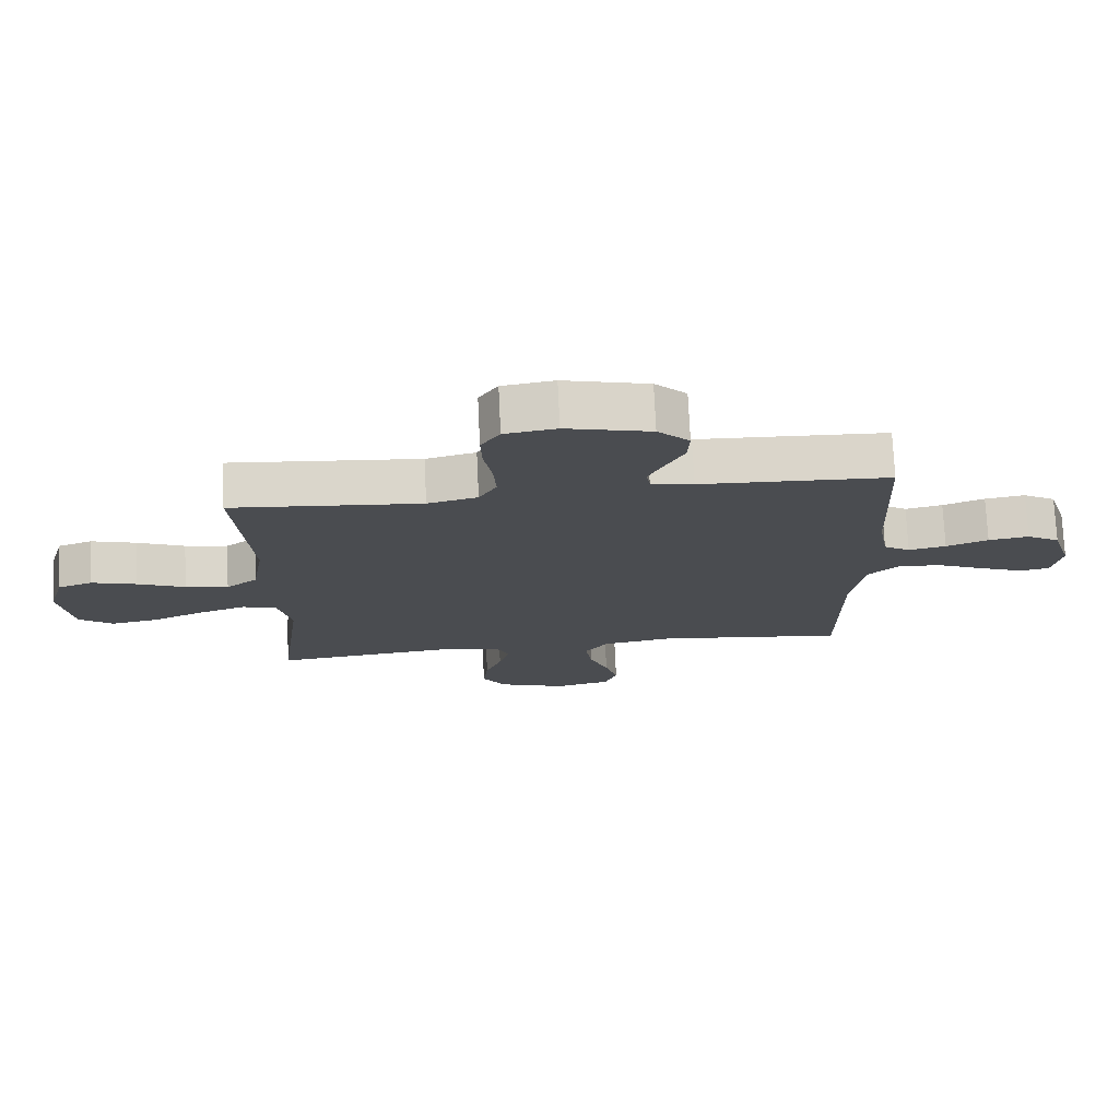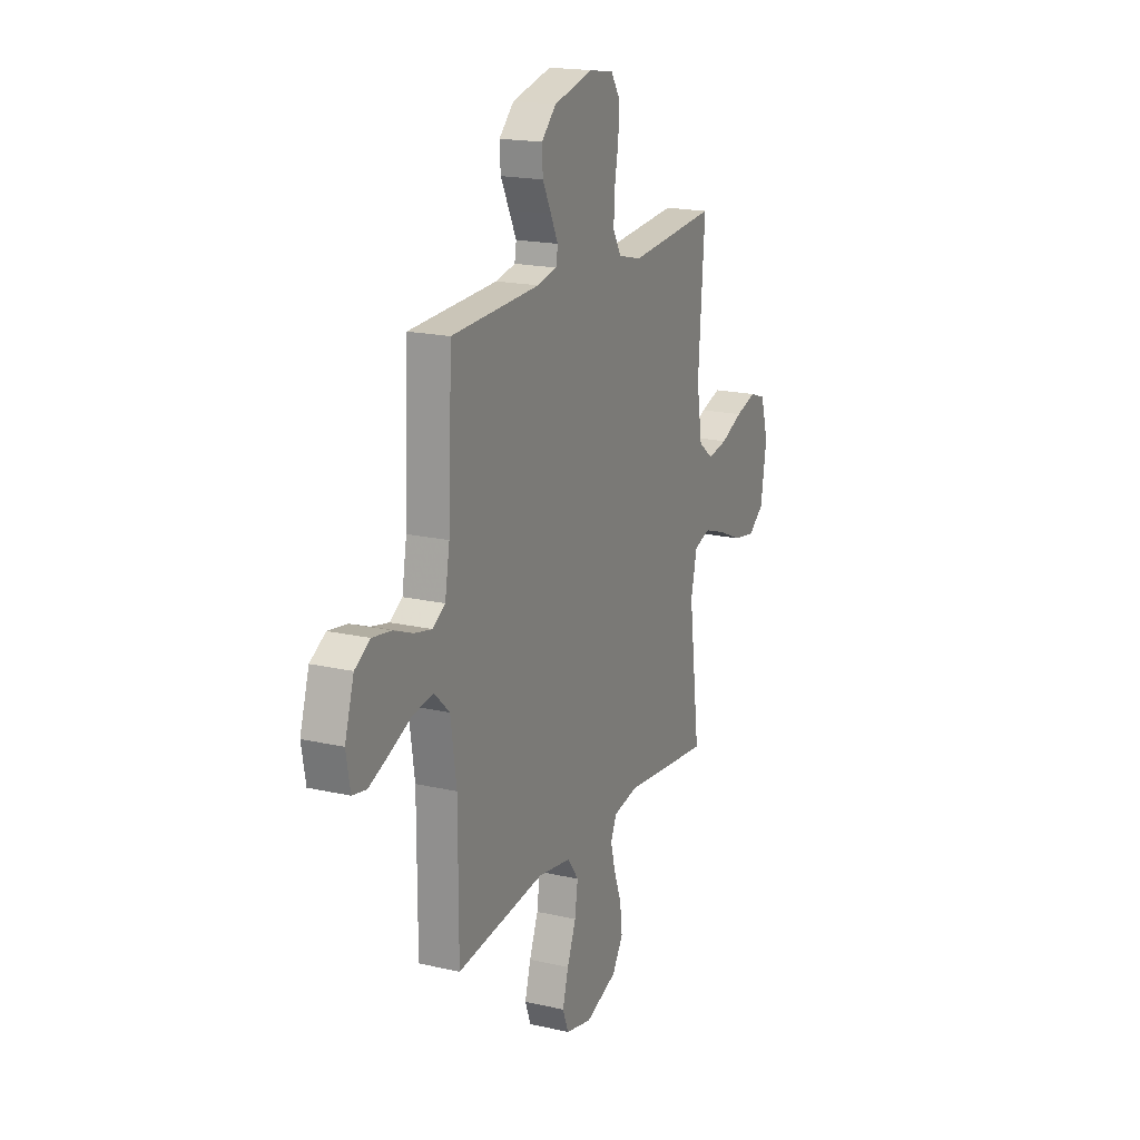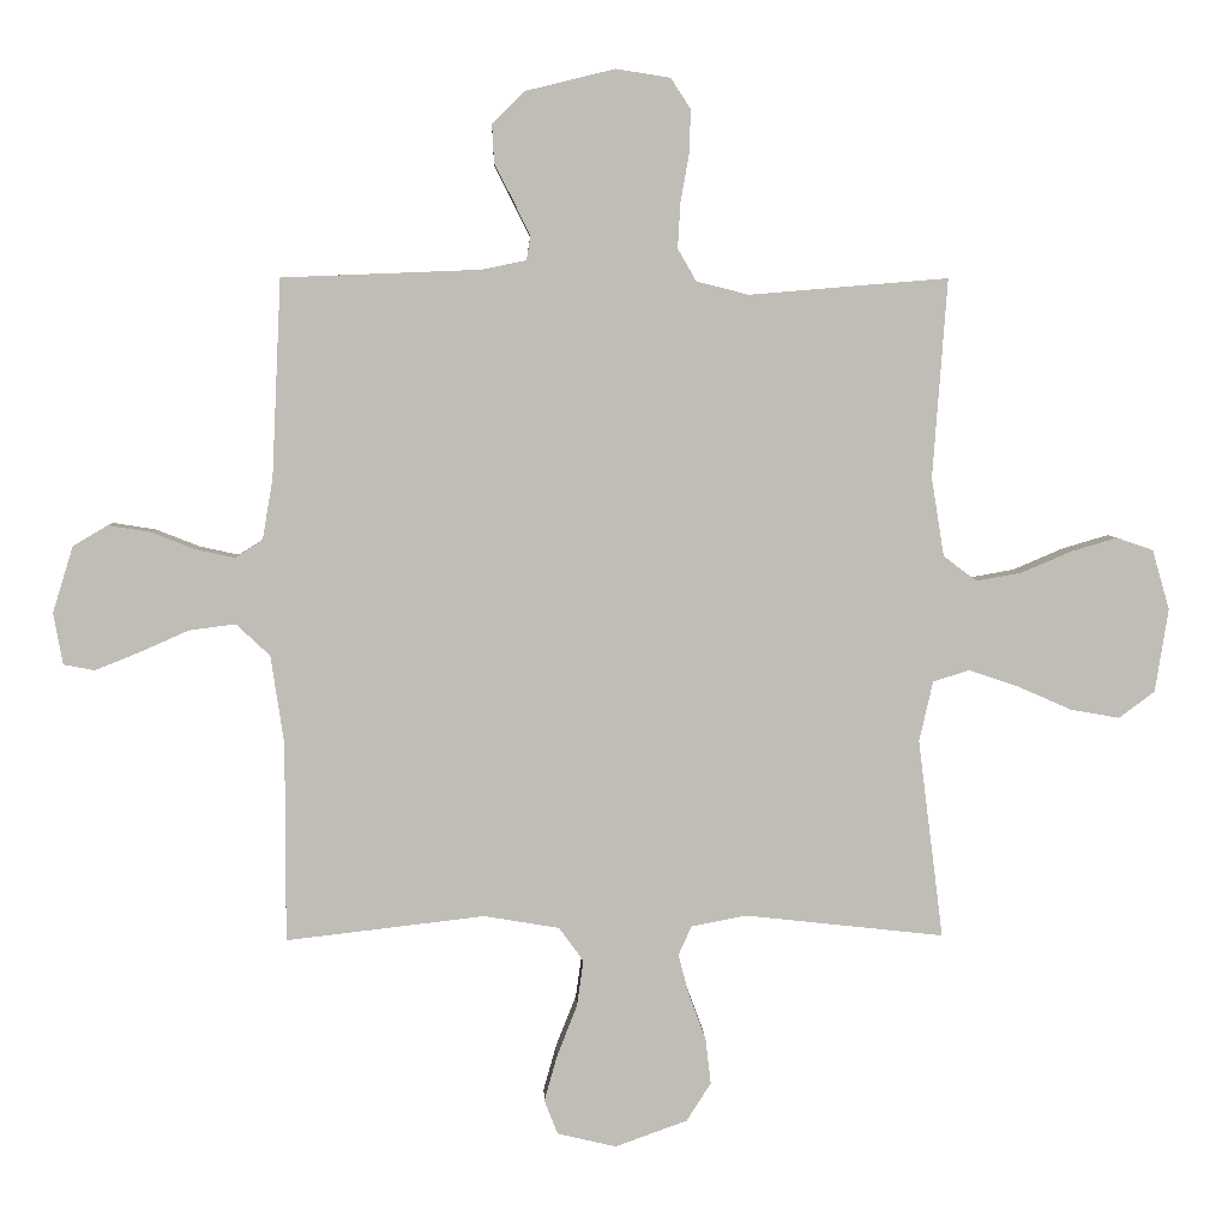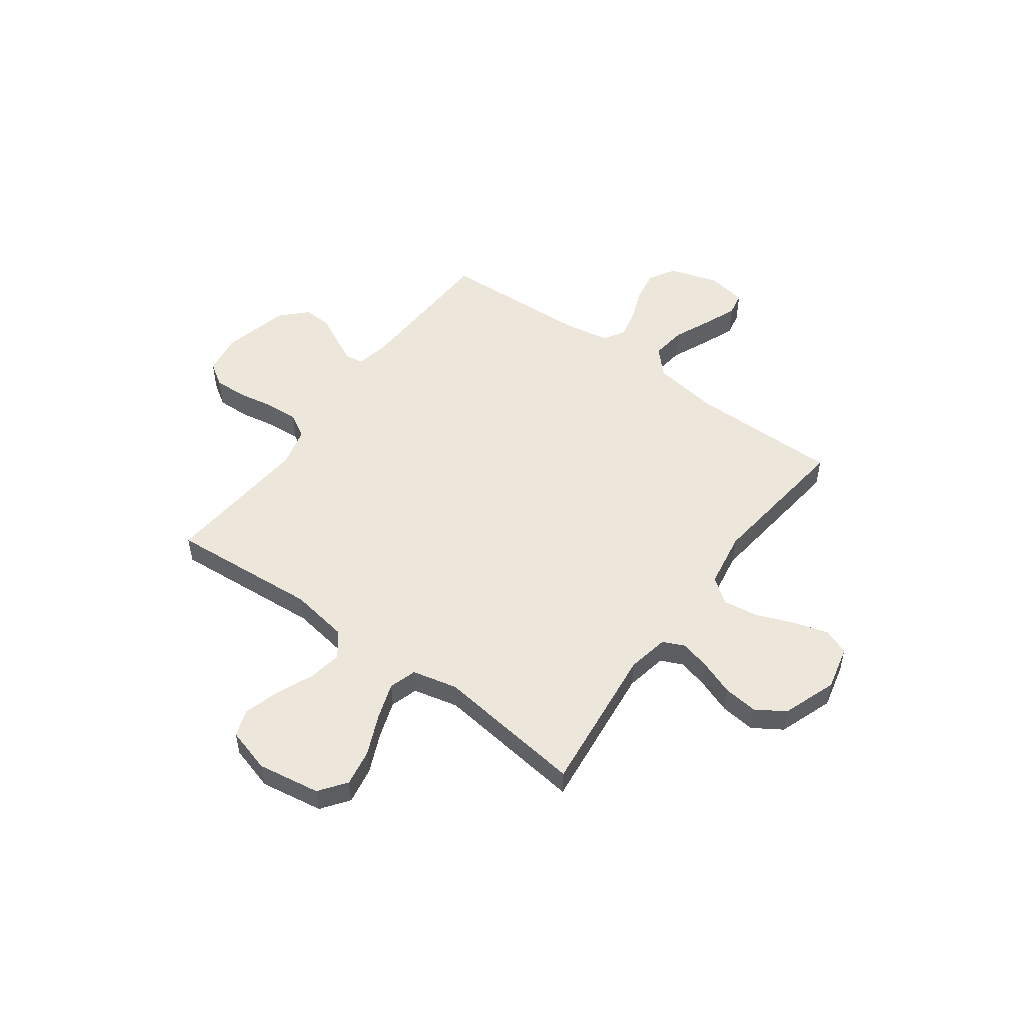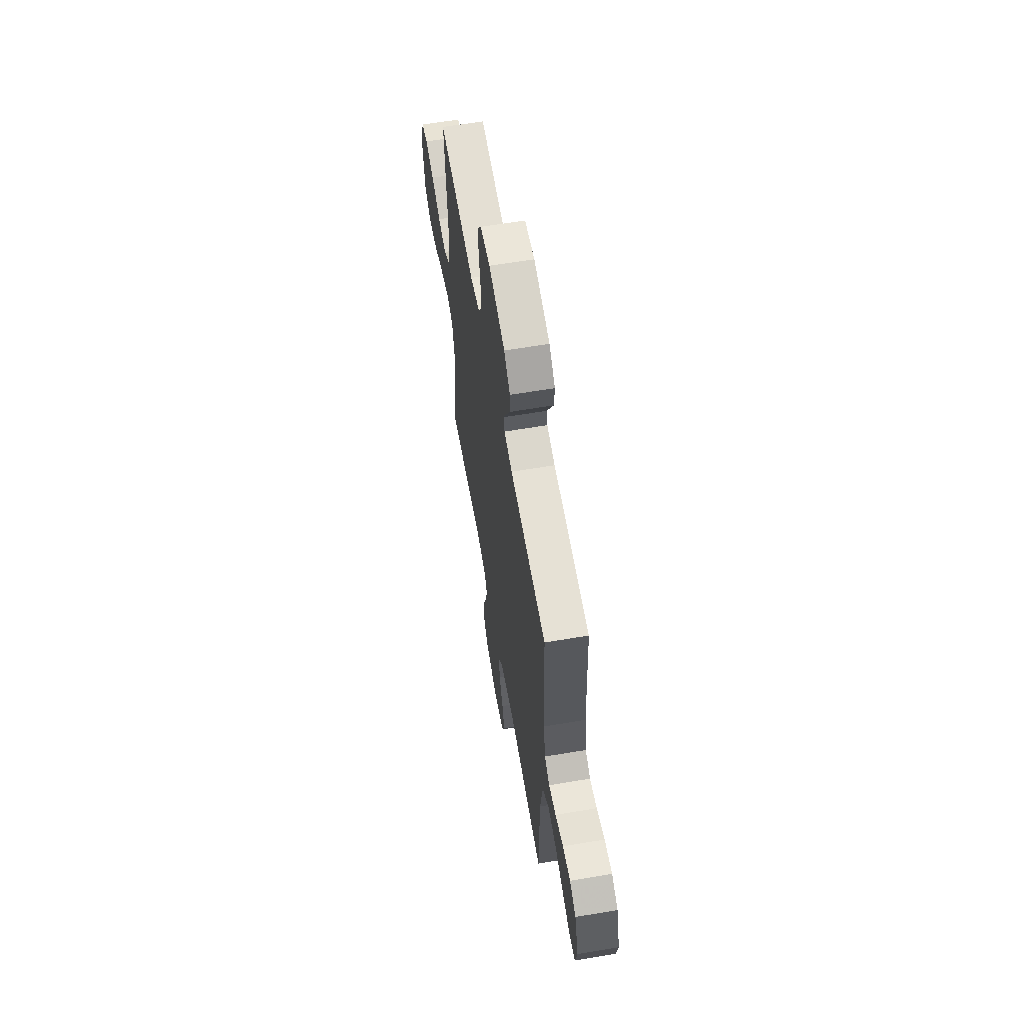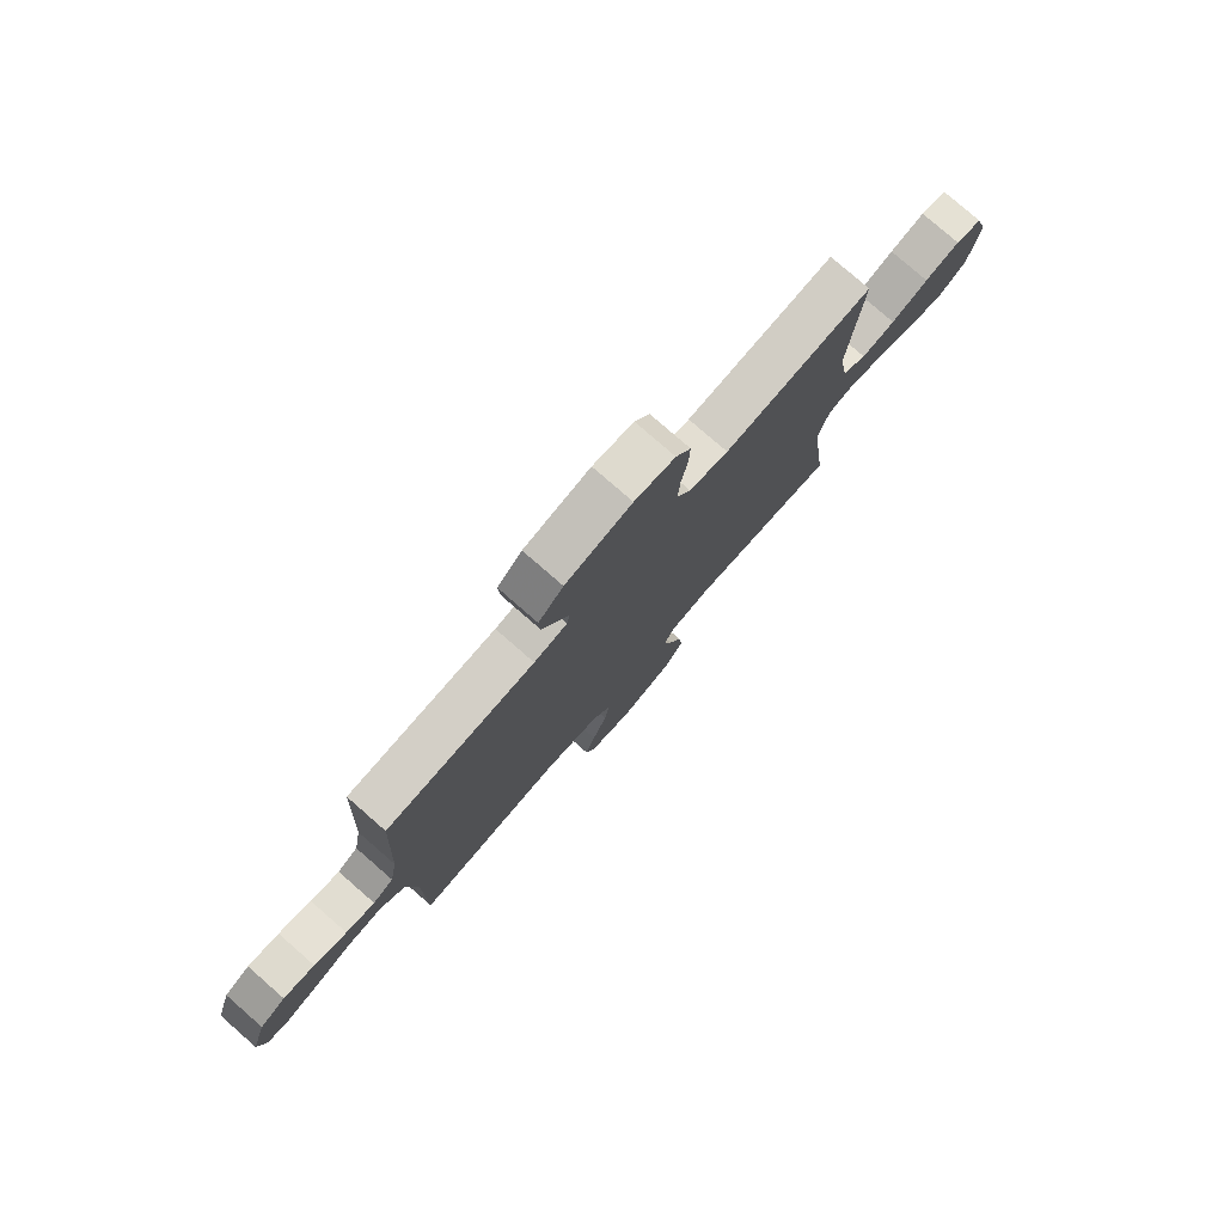
<metadata>
{"format":"obj","ext":"obj","renderer":"f3d","projection":"perspective","resolution":1024,"background":"white","views":[{"elev":74.8,"azim":177.3,"up":"+Z"},{"elev":18.5,"azim":-66.2,"up":"+Z"},{"elev":4.9,"azim":-2.2,"up":"+Z"},{"elev":51.7,"azim":126.1,"up":"+Y"},{"elev":62.1,"azim":-99.8,"up":"+Z"},{"elev":78.7,"azim":-48.9,"up":"+Z"}]}
</metadata>
<code>
v 0.5 0.07 -0.5
v 0.2 0.07 -0.467
v 0.116 0.07 -0.483
v 0.096 0.07 -0.527
v 0.112 0.07 -0.588
v 0.138 0.07 -0.658
v 0.146 0.07 -0.727
v 0.109 0.07 -0.785
v 0 0.07 -0.824
v -0.089 0.07 -0.803
v -0.109 0.07 -0.751
v -0.089 0.07 -0.681
v -0.059 0.07 -0.605
v -0.049 0.07 -0.535
v -0.086 0.07 -0.484
v -0.2 0.07 -0.465
v -0.5 0.07 -0.5
v -0.5 0.07 -0.2
v -0.52 0.07 -0.066
v -0.571 0.07 -0.018
v -0.641 0.07 -0.027
v -0.716 0.07 -0.06
v -0.783 0.07 -0.087
v -0.83 0.07 -0.078
v -0.844 0.07 0
v -0.813 0.07 0.1
v -0.761 0.07 0.131
v -0.697 0.07 0.121
v -0.631 0.07 0.095
v -0.572 0.07 0.082
v -0.53 0.07 0.108
v -0.514 0.07 0.2
v -0.5 0.07 0.5
v -0.2 0.07 0.512
v -0.133 0.07 0.526
v -0.127 0.07 0.562
v -0.152 0.07 0.613
v -0.181 0.07 0.67
v -0.184 0.07 0.727
v -0.134 0.07 0.776
v 0 0.07 0.809
v 0.082 0.07 0.796
v 0.112 0.07 0.75
v 0.11 0.07 0.685
v 0.097 0.07 0.612
v 0.093 0.07 0.544
v 0.121 0.07 0.495
v 0.2 0.07 0.475
v 0.5 0.07 0.5
v 0.478 0.07 0.2
v 0.497 0.07 0.082
v 0.547 0.07 0.044
v 0.615 0.07 0.056
v 0.69 0.07 0.088
v 0.761 0.07 0.109
v 0.816 0.07 0.09
v 0.842 0.07 0
v 0.822 0.07 -0.126
v 0.768 0.07 -0.166
v 0.694 0.07 -0.153
v 0.612 0.07 -0.117
v 0.538 0.07 -0.092
v 0.483 0.07 -0.109
v 0.462 0.07 -0.2
v 0.5 0 -0.5
v 0.2 0 -0.467
v 0.116 0 -0.483
v 0.096 0 -0.527
v 0.112 0 -0.588
v 0.138 0 -0.658
v 0.146 0 -0.727
v 0.109 0 -0.785
v 0 0 -0.824
v -0.089 0 -0.803
v -0.109 0 -0.751
v -0.089 0 -0.681
v -0.059 0 -0.605
v -0.049 0 -0.535
v -0.086 0 -0.484
v -0.2 0 -0.465
v -0.5 0 -0.5
v -0.5 0 -0.2
v -0.52 0 -0.066
v -0.571 0 -0.018
v -0.641 0 -0.027
v -0.716 0 -0.06
v -0.783 0 -0.087
v -0.83 0 -0.078
v -0.844 0 0
v -0.813 0 0.1
v -0.761 0 0.131
v -0.697 0 0.121
v -0.631 0 0.095
v -0.572 0 0.082
v -0.53 0 0.108
v -0.514 0 0.2
v -0.5 0 0.5
v -0.2 0 0.512
v -0.133 0 0.526
v -0.127 0 0.562
v -0.152 0 0.613
v -0.181 0 0.67
v -0.184 0 0.727
v -0.134 0 0.776
v 0 0 0.809
v 0.082 0 0.796
v 0.112 0 0.75
v 0.11 0 0.685
v 0.097 0 0.612
v 0.093 0 0.544
v 0.121 0 0.495
v 0.2 0 0.475
v 0.5 0 0.5
v 0.478 0 0.2
v 0.497 0 0.082
v 0.547 0 0.044
v 0.615 0 0.056
v 0.69 0 0.088
v 0.761 0 0.109
v 0.816 0 0.09
v 0.842 0 0
v 0.822 0 -0.126
v 0.768 0 -0.166
v 0.694 0 -0.153
v 0.612 0 -0.117
v 0.538 0 -0.092
v 0.483 0 -0.109
v 0.462 0 -0.2
f 59 60 61
f 58 59 61
f 57 58 61
f 56 57 61
f 55 56 61
f 54 55 61
f 53 54 61
f 52 53 61 62
f 51 52 62 63
f 48 49 50
f 51 63 64
f 50 51 64
f 48 50 64
f 47 48 64
f 43 44 45
f 42 43 45
f 41 42 45
f 40 41 45
f 39 40 45
f 38 39 45
f 37 38 45
f 36 37 45 46
f 64 1 2
f 47 64 2
f 46 47 2
f 36 46 2
f 35 36 2
f 27 28 29
f 26 27 29
f 25 26 29
f 24 25 29
f 23 24 29
f 22 23 29
f 21 22 29
f 20 21 29 30
f 19 20 30 31
f 16 17 18
f 19 31 32
f 18 19 32
f 16 18 32
f 15 16 32
f 11 12 13
f 10 11 13
f 9 10 13
f 8 9 13
f 7 8 13
f 6 7 13
f 5 6 13
f 4 5 13 14
f 32 33 34
f 15 32 34
f 14 15 34
f 4 14 34
f 3 4 34
f 2 3 34 35
f 125 124 123
f 125 123 122
f 125 122 121
f 125 121 120
f 125 120 119
f 125 119 118
f 125 118 117
f 126 125 117 116
f 127 126 116 115
f 114 113 112
f 128 127 115
f 128 115 114
f 128 114 112
f 128 112 111
f 109 108 107
f 109 107 106
f 109 106 105
f 109 105 104
f 109 104 103
f 109 103 102
f 109 102 101
f 110 109 101 100
f 66 65 128
f 66 128 111
f 66 111 110
f 66 110 100
f 66 100 99
f 93 92 91
f 93 91 90
f 93 90 89
f 93 89 88
f 93 88 87
f 93 87 86
f 93 86 85
f 94 93 85 84
f 95 94 84 83
f 82 81 80
f 96 95 83
f 96 83 82
f 96 82 80
f 96 80 79
f 77 76 75
f 77 75 74
f 77 74 73
f 77 73 72
f 77 72 71
f 77 71 70
f 77 70 69
f 78 77 69 68
f 98 97 96
f 98 96 79
f 98 79 78
f 98 78 68
f 98 68 67
f 99 98 67 66
f 1 65 66 2
f 2 66 67 3
f 3 67 68 4
f 4 68 69 5
f 5 69 70 6
f 6 70 71 7
f 7 71 72 8
f 8 72 73 9
f 9 73 74 10
f 10 74 75 11
f 11 75 76 12
f 12 76 77 13
f 13 77 78 14
f 14 78 79 15
f 15 79 80 16
f 16 80 81 17
f 17 81 82 18
f 18 82 83 19
f 19 83 84 20
f 20 84 85 21
f 21 85 86 22
f 22 86 87 23
f 23 87 88 24
f 24 88 89 25
f 25 89 90 26
f 26 90 91 27
f 27 91 92 28
f 28 92 93 29
f 29 93 94 30
f 30 94 95 31
f 31 95 96 32
f 32 96 97 33
f 33 97 98 34
f 34 98 99 35
f 35 99 100 36
f 36 100 101 37
f 37 101 102 38
f 38 102 103 39
f 39 103 104 40
f 40 104 105 41
f 41 105 106 42
f 42 106 107 43
f 43 107 108 44
f 44 108 109 45
f 45 109 110 46
f 46 110 111 47
f 47 111 112 48
f 48 112 113 49
f 49 113 114 50
f 50 114 115 51
f 51 115 116 52
f 52 116 117 53
f 53 117 118 54
f 54 118 119 55
f 55 119 120 56
f 56 120 121 57
f 57 121 122 58
f 58 122 123 59
f 59 123 124 60
f 60 124 125 61
f 61 125 126 62
f 62 126 127 63
f 63 127 128 64
f 64 128 65 1

</code>
